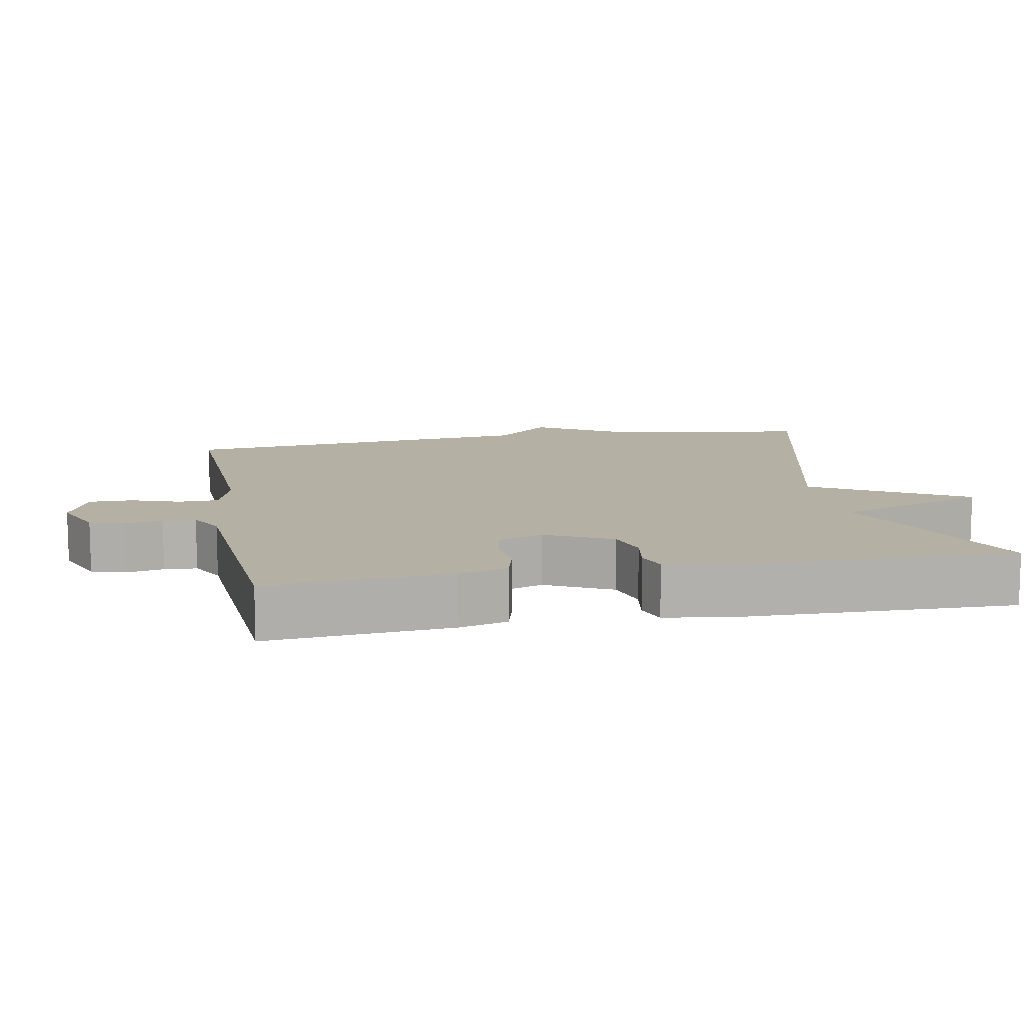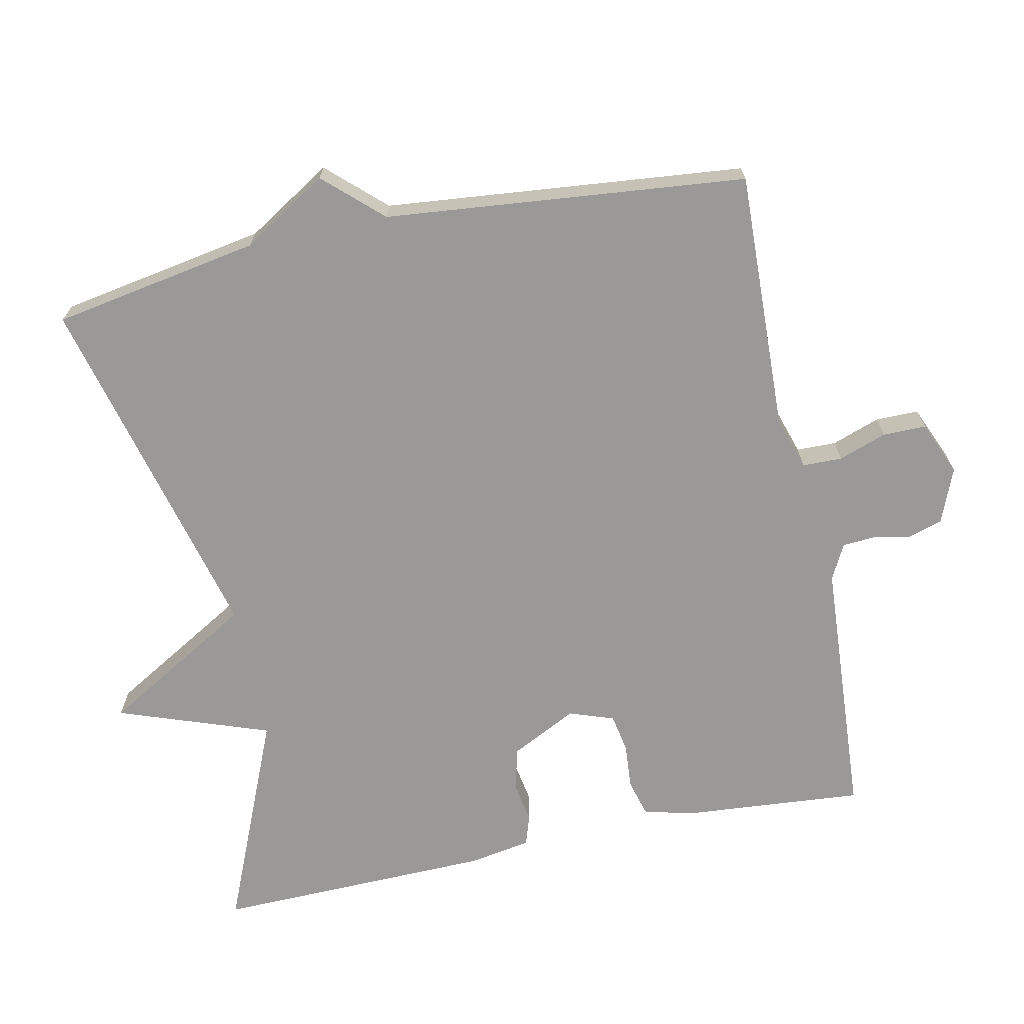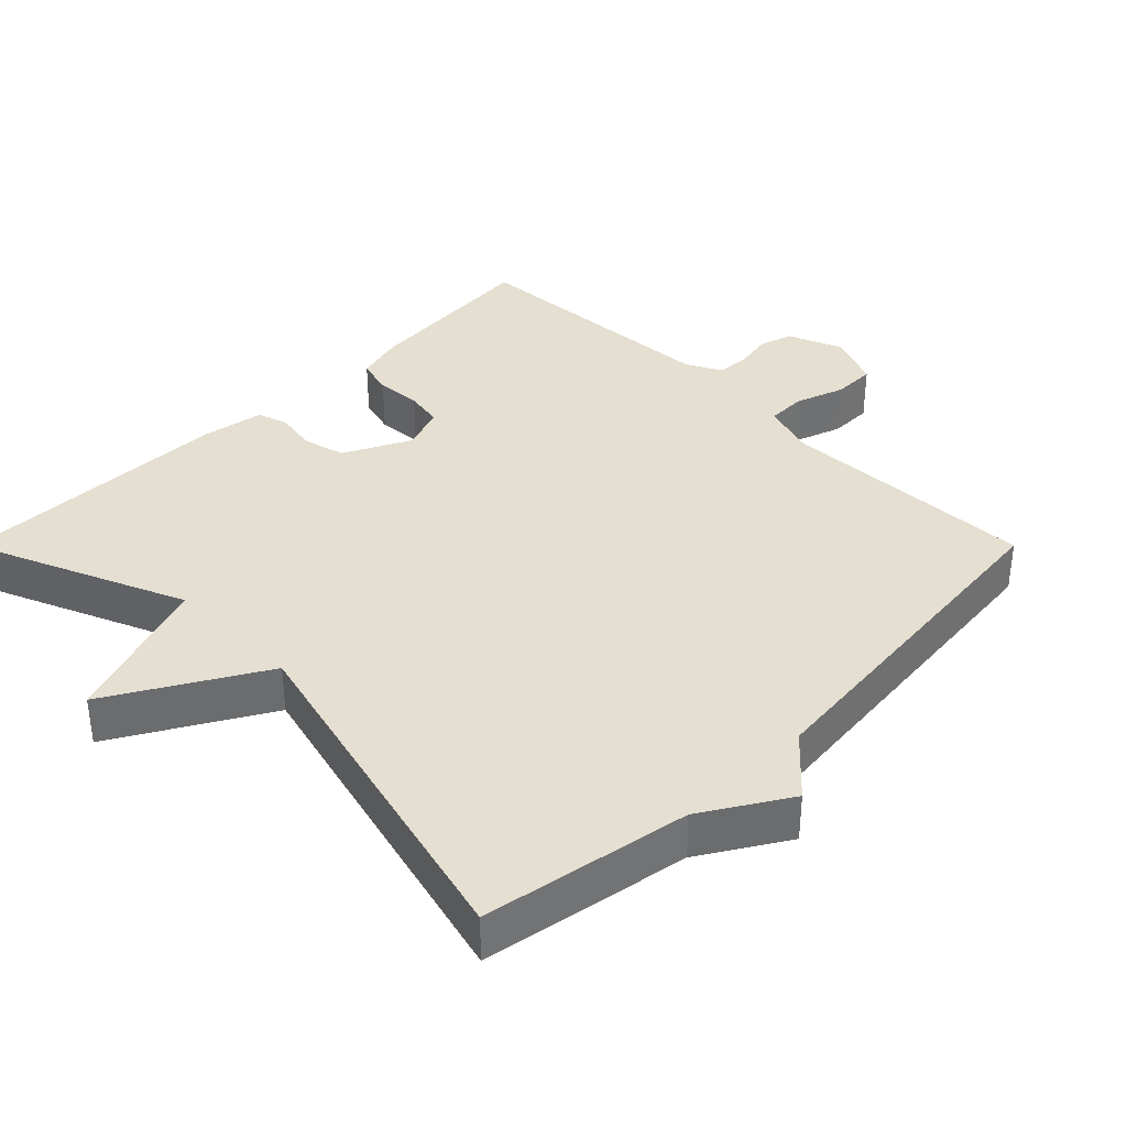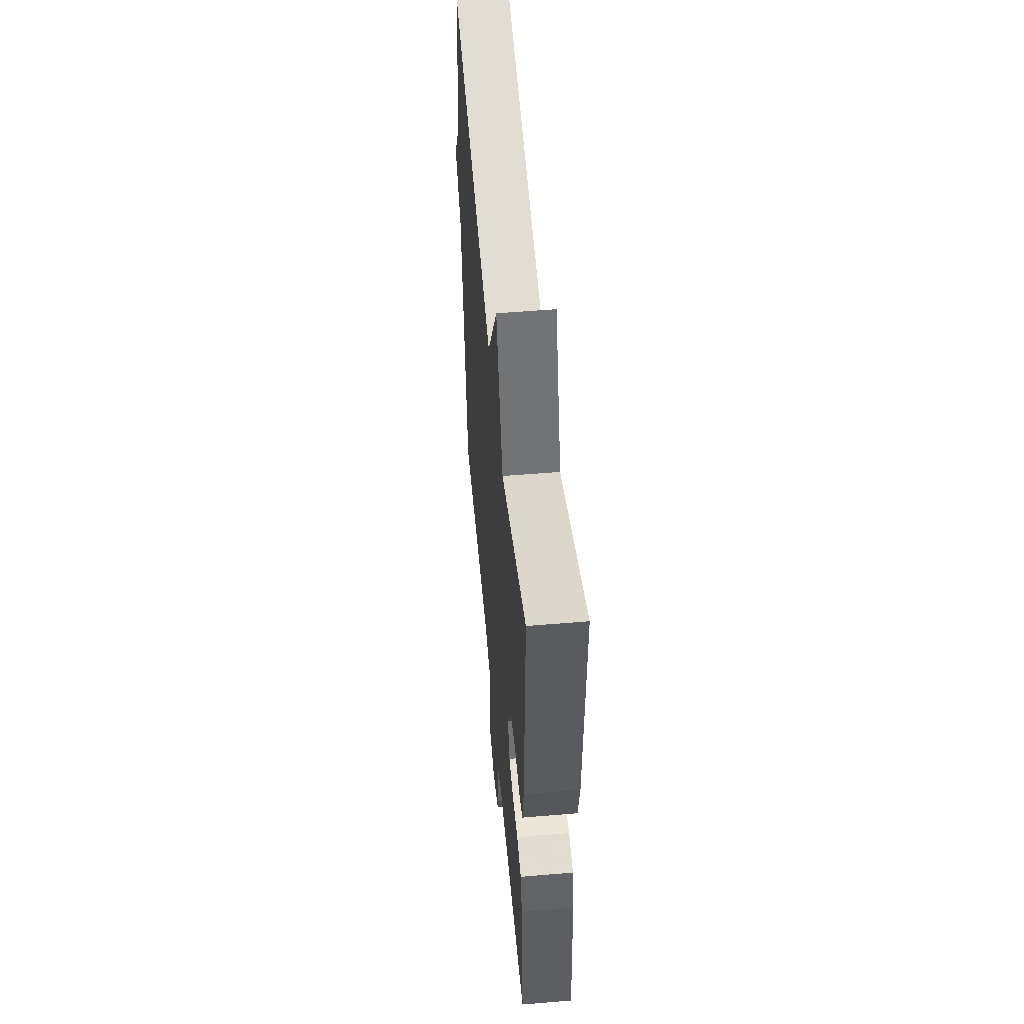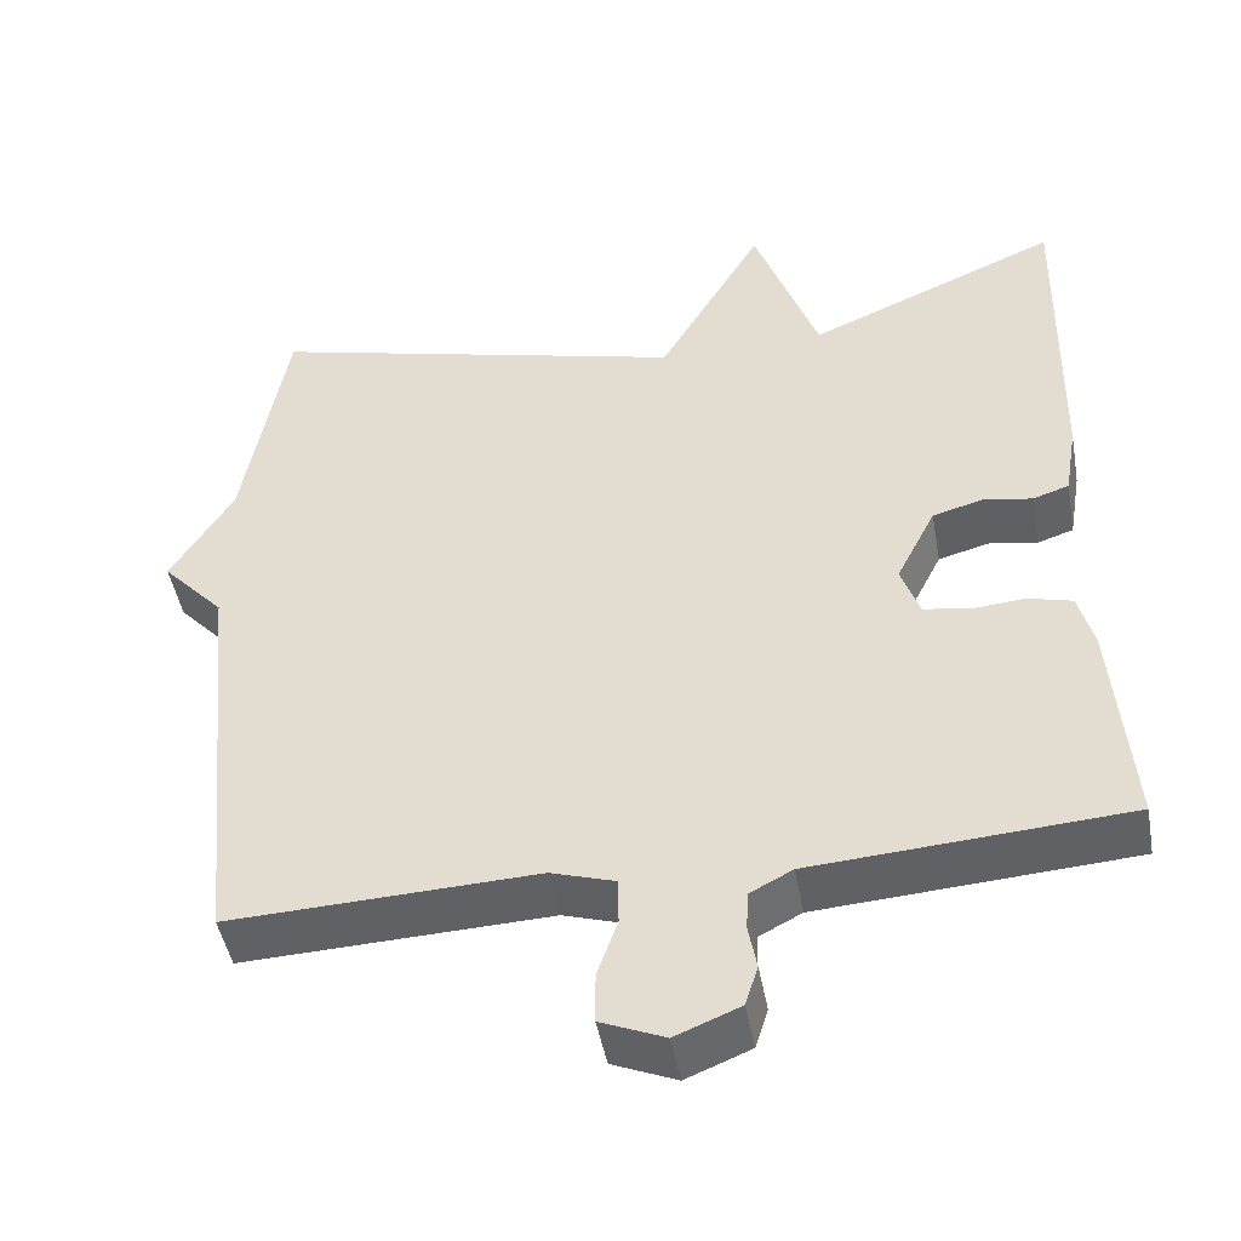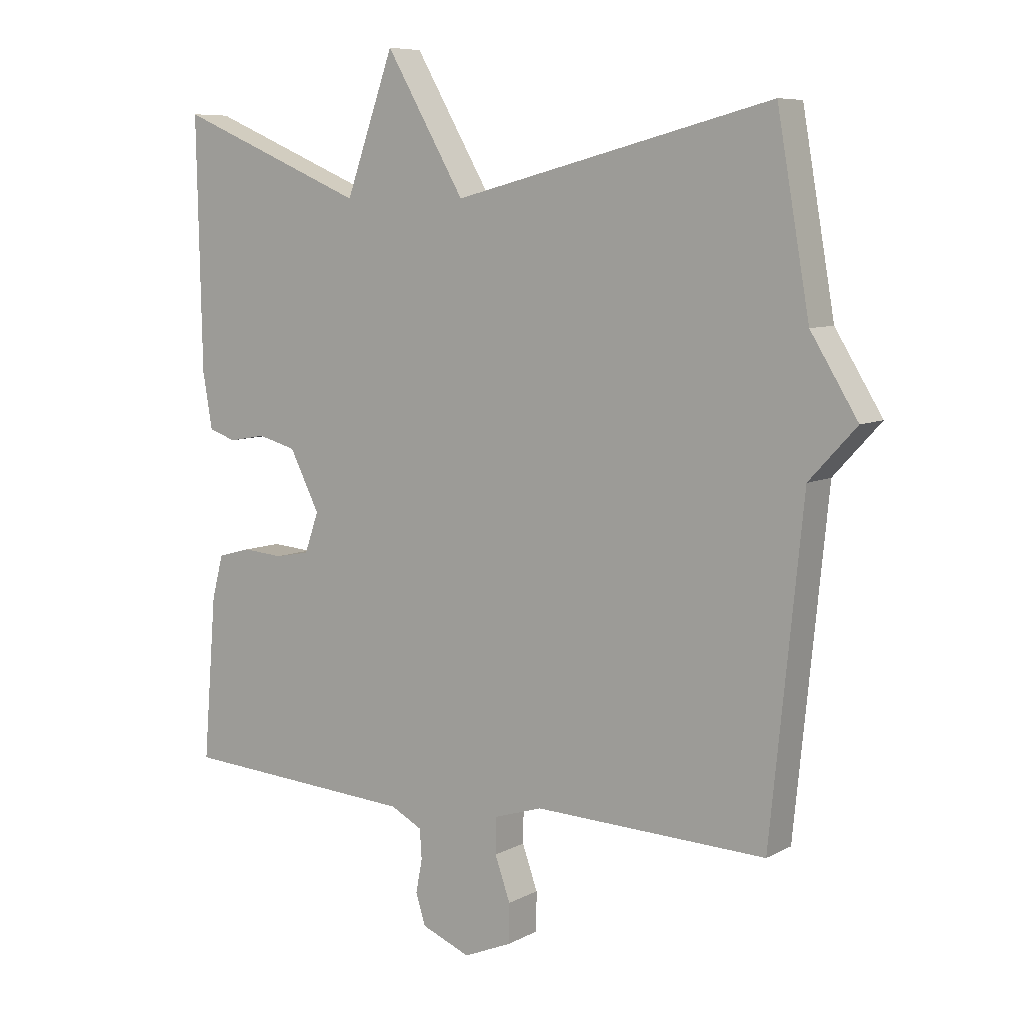
<metadata>
{"format":"obj","ext":"obj","renderer":"f3d","projection":"perspective","resolution":1024,"background":"white","views":[{"elev":11.4,"azim":-100.8,"up":"+Y"},{"elev":-69.1,"azim":101.9,"up":"+Y"},{"elev":36.8,"azim":45.0,"up":"+Y"},{"elev":54.3,"azim":-95.1,"up":"+Z"},{"elev":-46.8,"azim":-169.7,"up":"+Z"},{"elev":7.6,"azim":34.8,"up":"+Z"}]}
</metadata>
<code>
v 0.5 0.07 -0.5
v 0.135 0.07 -0.487
v 0.059 0.07 -0.511
v 0.058 0.07 -0.567
v 0.082 0.07 -0.635
v 0.082 0.07 -0.696
v 0.006 0.07 -0.728
v -0.071 0.07 -0.697
v -0.086 0.07 -0.649
v -0.076 0.07 -0.596
v -0.079 0.07 -0.55
v -0.129 0.07 -0.524
v -0.5 0.07 -0.5
v -0.479 0.07 -0.243
v -0.461 0.07 -0.175
v -0.409 0.07 -0.161
v -0.345 0.07 -0.166
v -0.291 0.07 -0.156
v -0.269 0.07 -0.093
v -0.316 0.07 0
v -0.376 0.07 0.016
v -0.434 0.07 0.006
v -0.477 0.07 0.02
v -0.492 0.07 0.108
v -0.5 0.07 0.5
v -0.201 0.07 0.373
v -0.125 0.07 0.586
v -0.001 0.07 0.373
v 0.5 0.07 0.5
v 0.551 0.07 0.208
v 0.625 0.07 0.088
v 0.551 0.07 0.008
v 0.5 0 -0.5
v 0.135 0 -0.487
v 0.059 0 -0.511
v 0.058 0 -0.567
v 0.082 0 -0.635
v 0.082 0 -0.696
v 0.006 0 -0.728
v -0.071 0 -0.697
v -0.086 0 -0.649
v -0.076 0 -0.596
v -0.079 0 -0.55
v -0.129 0 -0.524
v -0.5 0 -0.5
v -0.479 0 -0.243
v -0.461 0 -0.175
v -0.409 0 -0.161
v -0.345 0 -0.166
v -0.291 0 -0.156
v -0.269 0 -0.093
v -0.316 0 0
v -0.376 0 0.016
v -0.434 0 0.006
v -0.477 0 0.02
v -0.492 0 0.108
v -0.5 0 0.5
v -0.201 0 0.373
v -0.125 0 0.586
v -0.001 0 0.373
v 0.5 0 0.5
v 0.551 0 0.208
v 0.625 0 0.088
v 0.551 0 0.008
f 30 31 32
f 32 1 2
f 30 32 2
f 29 30 2
f 28 29 2
f 28 2 3
f 27 28 3
f 26 27 3
f 24 25 26
f 23 24 26
f 22 23 26
f 21 22 26
f 20 21 26
f 26 3 4
f 20 26 4
f 19 20 4
f 4 5 6
f 19 4 6
f 18 19 6
f 17 18 6
f 15 16 17
f 14 15 17
f 13 14 17
f 12 13 17
f 11 12 17
f 11 17 6
f 10 11 6 7
f 7 8 9 10
f 64 63 62
f 34 33 64
f 34 64 62
f 34 62 61
f 34 61 60
f 35 34 60
f 35 60 59
f 35 59 58
f 58 57 56
f 58 56 55
f 58 55 54
f 58 54 53
f 58 53 52
f 36 35 58
f 36 58 52
f 36 52 51
f 38 37 36
f 38 36 51
f 38 51 50
f 38 50 49
f 49 48 47
f 49 47 46
f 49 46 45
f 49 45 44
f 49 44 43
f 38 49 43
f 39 38 43 42
f 42 41 40 39
f 1 33 34 2
f 2 34 35 3
f 3 35 36 4
f 4 36 37 5
f 5 37 38 6
f 6 38 39 7
f 7 39 40 8
f 8 40 41 9
f 9 41 42 10
f 10 42 43 11
f 11 43 44 12
f 12 44 45 13
f 13 45 46 14
f 14 46 47 15
f 15 47 48 16
f 16 48 49 17
f 17 49 50 18
f 18 50 51 19
f 19 51 52 20
f 20 52 53 21
f 21 53 54 22
f 22 54 55 23
f 23 55 56 24
f 24 56 57 25
f 25 57 58 26
f 26 58 59 27
f 27 59 60 28
f 28 60 61 29
f 29 61 62 30
f 30 62 63 31
f 31 63 64 32
f 32 64 33 1

</code>
